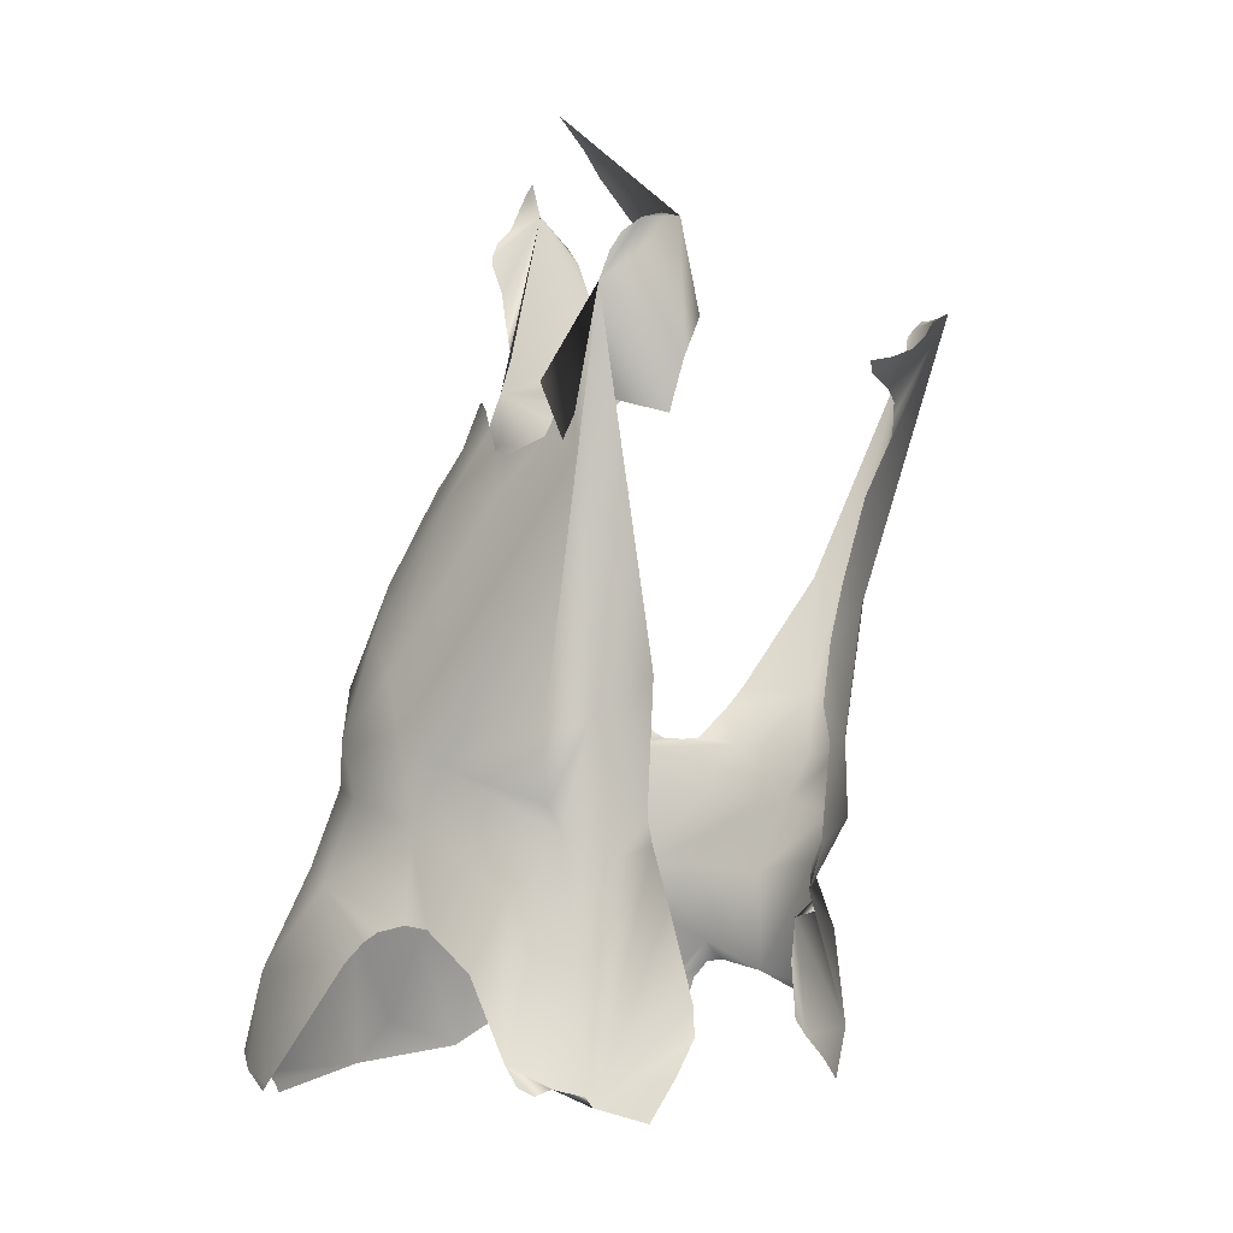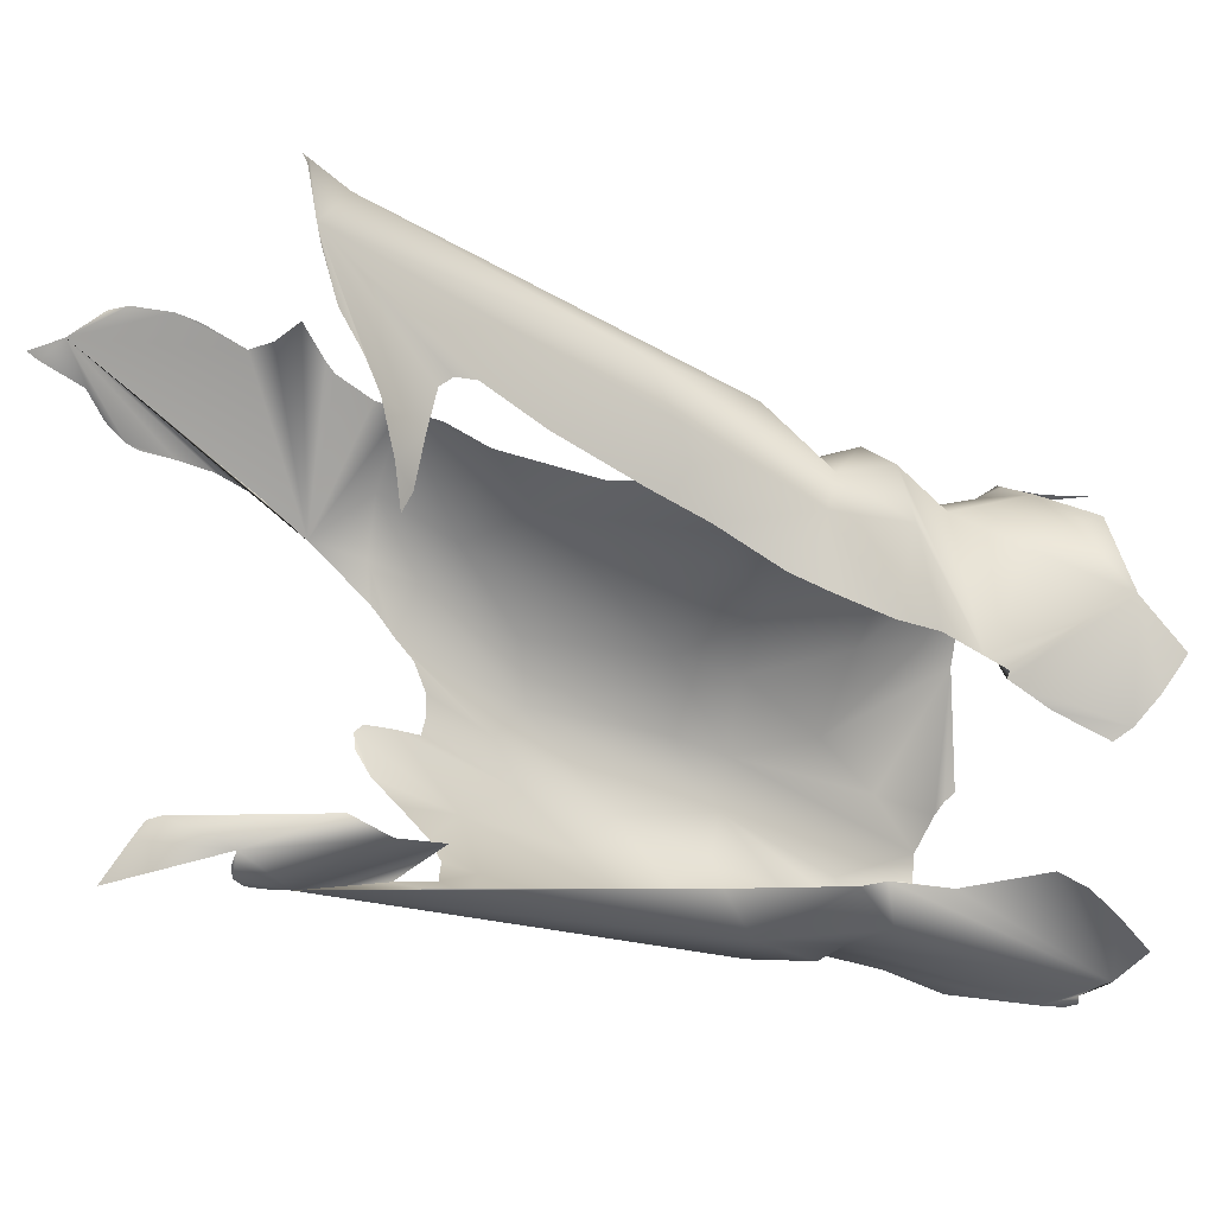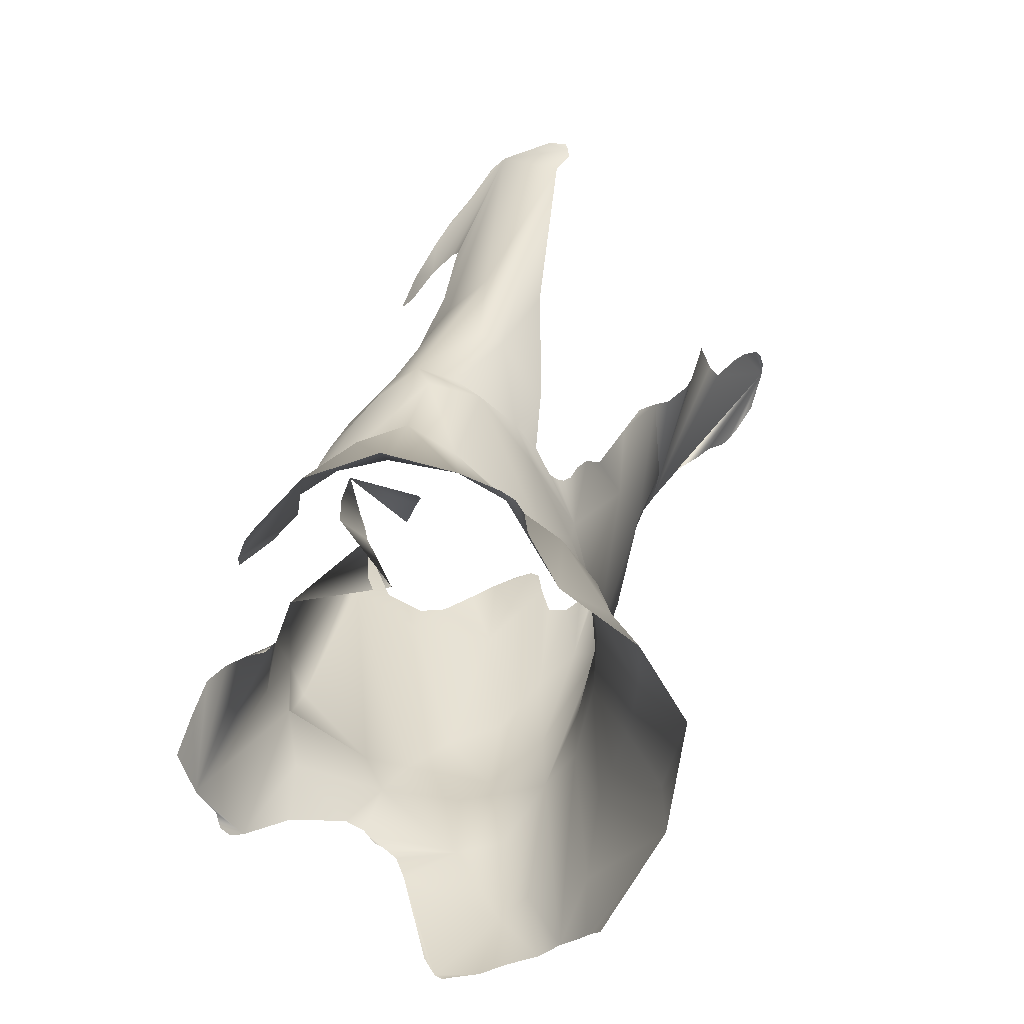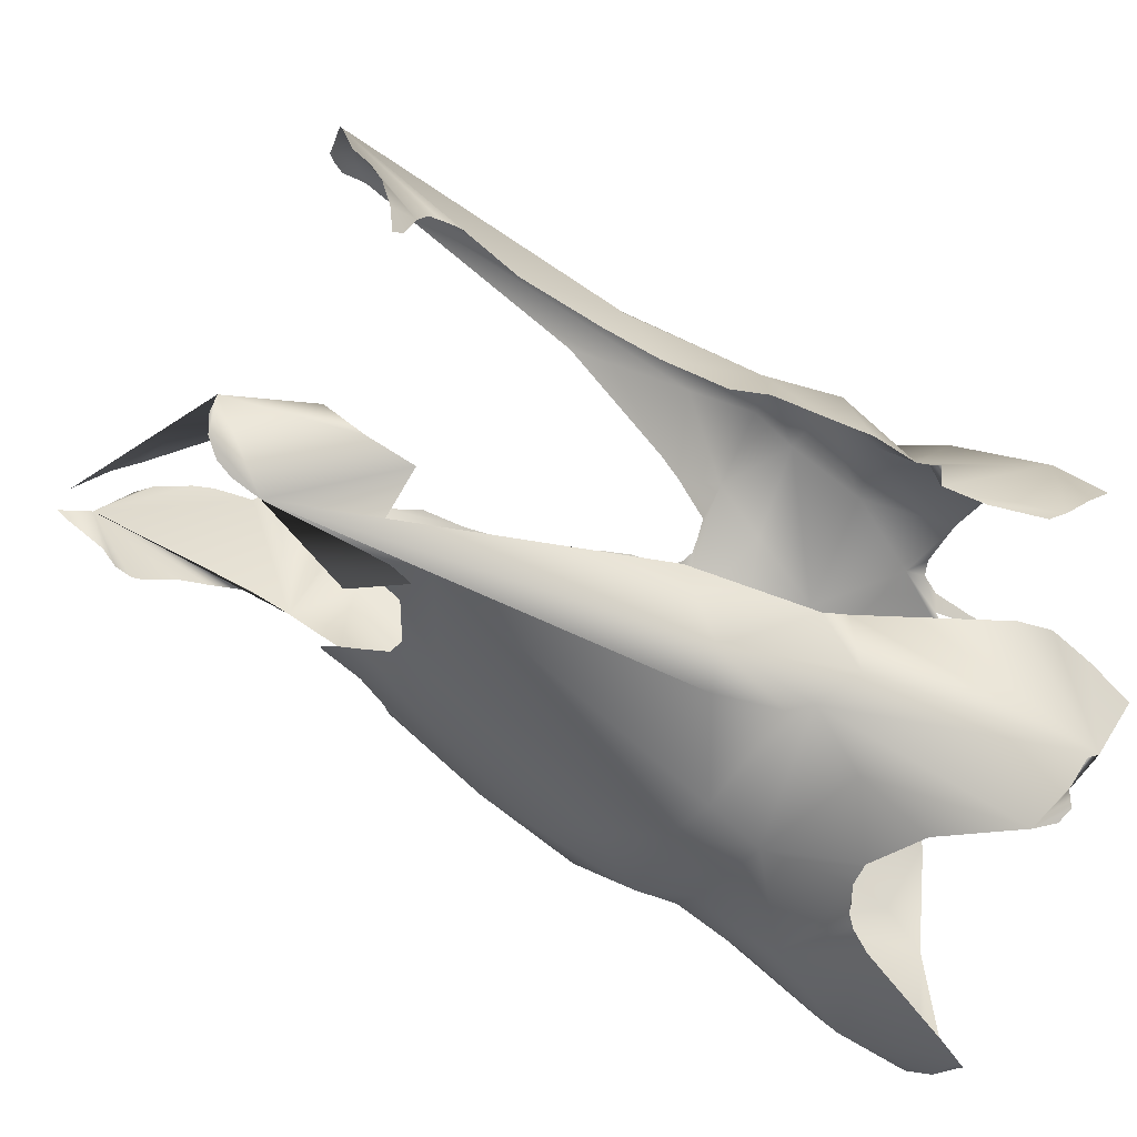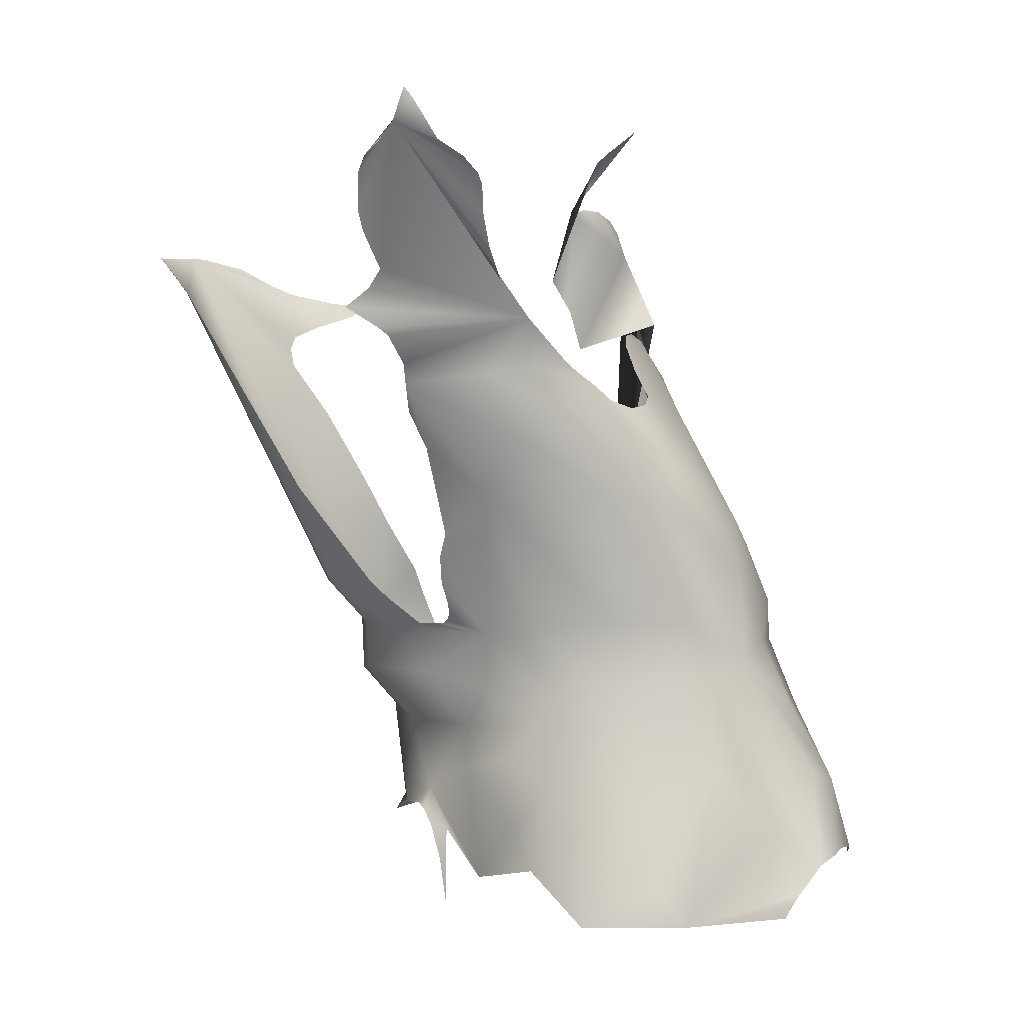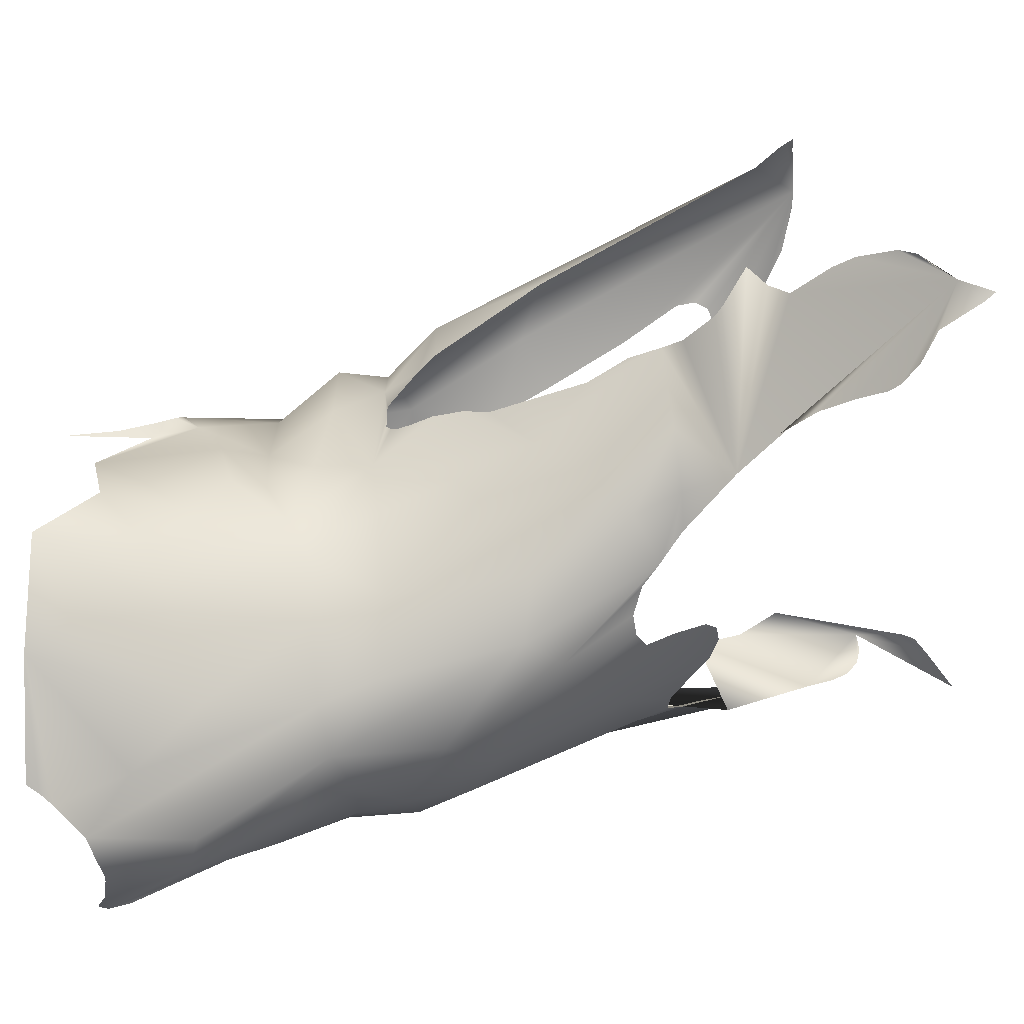
<metadata>
{"format":"obj","ext":"obj","renderer":"f3d","projection":"perspective","resolution":1024,"background":"white","views":[{"elev":4.3,"azim":-144.2,"up":"+Y"},{"elev":9.4,"azim":-110.6,"up":"+Z"},{"elev":-75.3,"azim":-26.2,"up":"+Y"},{"elev":-52.0,"azim":-110.6,"up":"+Z"},{"elev":2.3,"azim":70.1,"up":"+Y"},{"elev":2.8,"azim":91.5,"up":"+Z"}]}
</metadata>
<code>
o defaultMat.005
v -0.4077 1.428 0.3711
v -0.396 1.39 0.3901
v -0.4618 1.5 0.163
v 0.175 0.589 0.03796
v 0.1556 0.5521 0.02728
v 0.09874 0.1766 -1.129
v -0.0213 -0.08362 0.05477
v -0.2196 1.66 0.8498
v -0.2722 1.661 0.8255
v 0.7848 1.915 0.442
v 0.7566 1.883 0.4697
v -0.1935 1.615 0.8199
v 0.4477 1.2 -0.5078
v 0.4459 0.9593 -0.7081
v 0.3996 1.228 -0.5384
v -0.3147 -0.1344 -1.156
v 0.3924 -0.2314 -1.245
v 0.6644 -0.2574 -0.9648
v 0.6878 -0.3241 -0.8929
v -0.09761 2.107 -0.7061
v -0.1006 2.031 -0.6075
v -0.09894 1.998 -0.5696
v -0.1135 1.966 -0.5592
v -0.3678 1.864 -0.5852
v -0.3821 1.629 -0.522
v -0.3425 1.871 -0.626
v -0.3098 1.86 -0.6614
v 0.03369 -0.2342 0.01953
v 0.1606 1.355 -0.65
v 0.2224 1.403 -0.5901
v 0.2784 1.424 -0.5348
v -0.06721 -0.07172 0.05756
v 0.1056 0.5193 0.03268
v 0.1337 0.5336 0.02636
v -0.6281 -0.1136 -0.4177
v -0.549 0.1871 -0.2673
v -0.5674 0.1663 -0.2814
v -0.3966 1.336 0.3808
v -0.4689 1.569 0.363
v -0.4391 1.464 0.2813
v -0.1214 0.9424 0.434
v -0.01892 0.6485 0.2314
v -0.1868 0.6394 0.3095
v 0.06983 0.517 0.05869
v 0.4734 1.191 -0.453
v 0.2627 0.8084 0.07438
v 0.323 1.07 0.1535
v 0.7705 1.815 0.131
v 0.4479 1.319 0.2633
v 0.494 1.399 0.3244
v 0.647 1.684 0.4424
v 0.6764 1.74 0.4661
v 0.7269 1.837 0.4809
v 0.8143 2.069 0.3735
v 0.5534 1.531 0.4004
v 0.5046 1.493 0.438
v 0.4899 1.48 0.4514
v 0.4981 1.421 0.354
v 0.5185 1.318 -0.2299
v 0.5397 1.314 -0.1289
v 0.5129 1.289 -0.2715
v -0.5483 -0.2227 -0.9658
v -0.3509 -0.1522 -1.139
v 0.171 0.1386 -1.128
v 0.1265 0.1688 -1.127
v 0.4823 -0.1984 -1.202
v 0.4066 -0.2275 -1.236
v -0.4826 1.545 0.2296
v -0.4797 1.533 0.1211
v 0.01256 -0.1289 0.04213
v 0.04319 -0.1398 -0.00015
v 0.5765 1.452 -0.0808
v 0.338 1.387 -0.4884
v 0.3621 1.303 -0.5115
v 0.2374 0.4926 -0.06719
v 0.1875 0.6506 0.06189
v -0.4492 0.6526 -0.05172
v 0.02148 1.297 -0.7538
v -0.2485 1.784 -0.7053
v 0.02845 0.3641 0.07366
v -0.5568 -0.1344 -0.8731
v -0.528 0.01428 -0.7596
v -0.4568 -0.1792 -1.06
v -0.5583 -0.05392 -0.7979
v -0.05635 0.5031 0.1275
v 0.6439 -0.215 -1.014
v -0.4249 0.3535 -0.7766
v -0.4348 0.3217 -0.7834
v -0.4801 0.2445 -0.7905
v 0.6001 1.583 0.3789
v -0.6183 -0.2537 -0.2593
v -0.6232 -0.2385 -0.2788
v -0.6335 -0.1809 -0.3445
v 0.6179 1.551 0.01943
v -0.3787 1.525 -0.5858
v -0.4963 0.5644 -0.09589
v -0.4544 1.599 0.4466
v -0.3783 -0.1371 -1.11
v -0.4431 -0.1554 -1.068
v 0.7872 1.843 0.1489
v -0.2075 1.301 -0.7791
v -0.1599 1.475 -0.7404
v -0.2793 -0.08782 -1.156
v -0.5206 0.4231 -0.1591
v -0.5614 0.05488 -0.3803
v -0.6169 -0.06812 -0.449
v 0.7199 -0.3523 -0.5321
v 0.6916 -0.3575 -0.8699
v 0.3146 1.417 -0.5
v 0.2588 1.176 -0.7063
v -0.09849 1.341 -0.7651
v -0.2152 1.552 0.768
v -0.3826 1.674 0.7125
v 0.4979 1.213 -0.3768
v 0.5092 1.009 -0.5793
v 0.3706 -0.209 -1.255
v 0.333 -0.1552 -1.247
v -0.2722 1.827 -0.6891
v -0.4048 1.671 0.664
v -0.4276 1.644 0.5423
v -0.09068 1.472 -0.7731
v -0.3574 1.397 -0.6142
v -0.392 0.9578 0.1387
v 0.8171 2.04 0.3502
v 0.8241 1.929 0.2798
v 0.8076 1.887 0.1993
v -0.2046 1.639 0.8367
v -0.4218 0.3838 -0.7746
v 0.5694 -0.1821 -1.124
v 0.6098 -0.1937 -1.081
v 0.8084 1.976 0.4037
v 0.5457 -0.1833 -1.145
v 0.3541 1.179 0.2181
v -0.5271 0.1516 -0.308
v -0.4121 0.7825 -0.7571
v 0.6851 1.65 0.08031
v 0.7217 1.736 0.1102
v 0.2153 0.7349 0.07627
v 0.6786 -0.2906 -0.9249
v -0.3799 -0.09152 0.004535
v -0.4381 0.553 0.07612
v 0.5038 1.093 -0.09583
v 0.6069 0.08228 -0.6712
v 0.458 0.2731 -0.9956
v 0.4974 0.7002 -0.8021
v 0.5128 0.4037 -0.8213
v 0.4289 0.4639 -0.9185
v 0.05515 0.1904 -1.112
v -0.007651 0.1868 -1.107
v 0.4294 0.3461 -0.3101
v -0.4122 0.4478 -0.7826
v 0.3423 0.2503 -1.079
v 0.3857 0.5891 -0.9581
v 0.139 0.6097 -1.029
v 0.5251 -0.05862 -0.2801
v 0.05715 -0.3783 0.006116
v -0.1998 0.1849 0.03876
v -0.03564 -0.02012 0.02794
v -0.4675 0.3518 0.04322
v -0.3567 0.2182 0.04729
v -0.471 0.07078 -0.02685
v 0.4781 0.5408 -0.402
v 0.5746 0.000277 -0.4373
v -0.5329 0.2123 -0.2513
v -0.5308 0.3168 -0.1907
v -0.3485 0.3417 0.1577
v 0.0218 1.209 -0.7902
v 0.09105 1.304 -0.7163
v -0.2874 0.4218 -0.9537
v 0.3073 0.4565 -1.002
v -0.1637 0.1058 -1.141
v -0.2978 0.929 0.4136
v 0.1021 0.1942 -0.04876
v -0.3801 1.175 0.2694
v 0.5555 0.9083 -0.5191
v 0.1673 0.07108 -0.02735
v 0.2393 0.7568 -0.9532
v 0.3764 0.8342 -0.8523
v 0.5451 0.9264 -0.3444
v 0.4466 -0.2087 -0.1351
v -0.2049 0.2854 -1.051
v 0.07437 0.4082 -1.056
v 0.1674 -0.2758 -0.06655
v 0.5306 1.188 -0.1888
v -0.1946 -0.08722 0.05464
v -0.4052 0.8107 0.0558
v -0.363 0.8799 0.2818
v 0.2099 0.08798 -1.152
v 0.5065 0.02908 -1.122
v 0.6276 -0.3497 -0.2293
v 0.5291 1.294 0.0344
v 0.4043 1.263 0.2441
v 0.497 0.3531 -0.4692
v -0.3888 0.5095 0.1525
v -0.196 0.3602 0.1839
v -0.2693 0.4949 0.1703
v 0.3512 0.5154 -0.1953
v 0.6498 -0.09702 -0.8462
v 0.03264 0.5173 0.08718
v -0.001071 0.5965 0.1797
v 0.3848 0.9358 -0.008833
v 0.2943 0.2124 -0.1286
v 0.4291 0.02778 -0.1918
v -0.2266 1.71 -0.721
v -0.2524 0.6582 -0.9738
v 0.5555 0.05778 -1.033
v 0.002599 0.5616 -1.042
v -0.3329 0.675 -0.9065
v -0.375 0.3439 -0.9022
v -0.2763 0.4908 -0.9897
v 0.6741 -0.2445 -0.4538
v -0.2637 0.6385 0.3019
v 0.523 0.5301 -0.6146
v 0.544 0.3729 -0.6829
v -0.4093 -0.1492 0.02742
v -0.5671 -0.1521 -0.1281
v 0.3167 0.1194 -0.1074
v 0.356 -0.1045 -0.1136
v 0.3728 0.2789 -0.2131
v 0.5072 1.26 -0.3152
v 0.2238 0.3299 -0.07363
f 1 2 113
f 68 3 40
f 4 5 75
f 65 6 148
f 65 148 152
f 158 32 7
f 8 9 127
f 10 11 131
f 12 127 112
f 90 55 72
f 15 13 14
f 15 14 74
f 103 16 63
f 17 116 67
f 86 139 18
f 107 19 139
f 24 204 95
f 24 27 204
f 21 20 24
f 21 24 23
f 21 23 22
f 23 24 25
f 24 26 27
f 156 71 28
f 28 71 70
f 110 168 29
f 168 167 78
f 29 30 110
f 31 109 30
f 185 32 158
f 33 75 34
f 93 216 35
f 35 216 134
f 134 36 37
f 113 2 38
f 113 39 40
f 40 1 113
f 40 39 68
f 41 43 42
f 42 43 200
f 200 43 85
f 75 33 44
f 115 13 45
f 46 138 201
f 46 201 47
f 100 137 48
f 49 192 72
f 49 72 50
f 51 90 52
f 53 52 131
f 53 131 11
f 124 54 131
f 55 56 57
f 55 57 72
f 72 57 58
f 72 58 50
f 72 60 59
f 59 60 61
f 61 60 220
f 81 83 62
f 98 103 63
f 152 64 65
f 116 66 67
f 75 5 34
f 3 68 69
f 71 7 70
f 182 149 181
f 9 113 127
f 14 13 115
f 72 131 90
f 110 30 109
f 73 74 109
f 75 76 4
f 75 138 76
f 77 96 141
f 198 139 86
f 78 167 111
f 204 118 79
f 85 80 75
f 84 83 81
f 82 83 84
f 75 44 85
f 86 206 146
f 87 128 88
f 88 128 89
f 204 122 95
f 83 128 209
f 131 52 90
f 189 146 206
f 91 216 92
f 216 93 92
f 131 94 136
f 95 25 24
f 141 96 104
f 97 39 113
f 98 99 83
f 100 131 137
f 111 101 102
f 181 171 103
f 159 104 165
f 35 105 106
f 108 19 107
f 109 74 110
f 101 111 167
f 112 113 172
f 140 161 216
f 126 131 100
f 114 220 115
f 114 115 45
f 188 116 117
f 204 27 118
f 189 66 116
f 36 134 216
f 119 120 113
f 97 113 120
f 38 174 113
f 121 122 204
f 174 123 187
f 98 83 103
f 124 131 125
f 125 131 126
f 112 127 113
f 83 89 128
f 89 83 82
f 132 189 129
f 129 189 130
f 94 131 72
f 132 66 189
f 133 47 192
f 105 35 134
f 83 169 103
f 135 121 204
f 131 136 137
f 191 72 192
f 201 138 75
f 201 197 162
f 107 139 198
f 150 219 155
f 218 176 183
f 140 185 160
f 185 158 157
f 113 187 172
f 173 195 157
f 141 186 77
f 172 187 141
f 142 201 162
f 115 220 175
f 143 193 163
f 179 162 213
f 211 143 163
f 144 146 189
f 170 152 182
f 145 175 146
f 146 147 145
f 196 85 43
f 195 194 166
f 195 85 196
f 152 148 182
f 148 149 182
f 80 221 75
f 219 150 75
f 128 151 209
f 151 135 208
f 189 116 188
f 144 189 152
f 177 153 154
f 178 145 153
f 155 203 180
f 173 157 158
f 217 176 218
f 205 101 207
f 101 167 154
f 159 166 194
f 160 161 140
f 101 205 204
f 135 204 208
f 210 207 169
f 209 151 208
f 162 179 142
f 184 175 220
f 142 192 201
f 190 155 180
f 211 163 190
f 41 112 43
f 112 172 212
f 164 159 165
f 164 166 159
f 160 166 164
f 166 157 195
f 153 177 178
f 110 167 168
f 169 207 182
f 154 170 182
f 181 149 171
f 194 172 141
f 172 194 212
f 176 202 173
f 221 80 173
f 113 174 187
f 193 143 214
f 214 198 86
f 146 175 213
f 214 86 146
f 176 173 158
f 183 176 158
f 177 167 110
f 177 154 167
f 162 193 214
f 150 162 197
f 104 159 141
f 141 159 194
f 14 110 74
f 178 177 110
f 184 142 179
f 72 191 60
f 36 216 164
f 181 169 182
f 169 181 103
f 145 147 153
f 147 152 170
f 80 195 173
f 85 195 80
f 153 170 154
f 170 153 147
f 213 175 179
f 184 179 175
f 160 157 166
f 160 185 157
f 145 14 115
f 175 145 115
f 123 186 187
f 187 186 141
f 188 152 189
f 188 64 152
f 150 155 163
f 155 190 163
f 142 184 191
f 191 192 142
f 150 163 193
f 193 162 150
f 212 194 196
f 195 196 194
f 75 150 197
f 75 197 201
f 107 198 143
f 214 143 198
f 199 85 44
f 199 200 85
f 102 101 204
f 192 47 201
f 217 202 176
f 203 155 219
f 204 205 208
f 208 210 169
f 86 130 206
f 206 130 189
f 183 158 71
f 71 158 7
f 207 101 154
f 207 154 182
f 208 169 209
f 169 83 209
f 208 205 210
f 210 205 207
f 190 107 211
f 143 211 107
f 212 196 43
f 212 43 112
f 162 214 213
f 146 213 214
f 178 110 14
f 14 145 178
f 147 144 152
f 147 146 144
f 215 140 216
f 185 140 215
f 217 218 203
f 203 219 217
f 183 180 218
f 203 218 180
f 219 75 221
f 202 217 219
f 164 161 160
f 161 164 216
f 220 60 184
f 184 60 191
f 221 202 219
f 173 202 221

</code>
